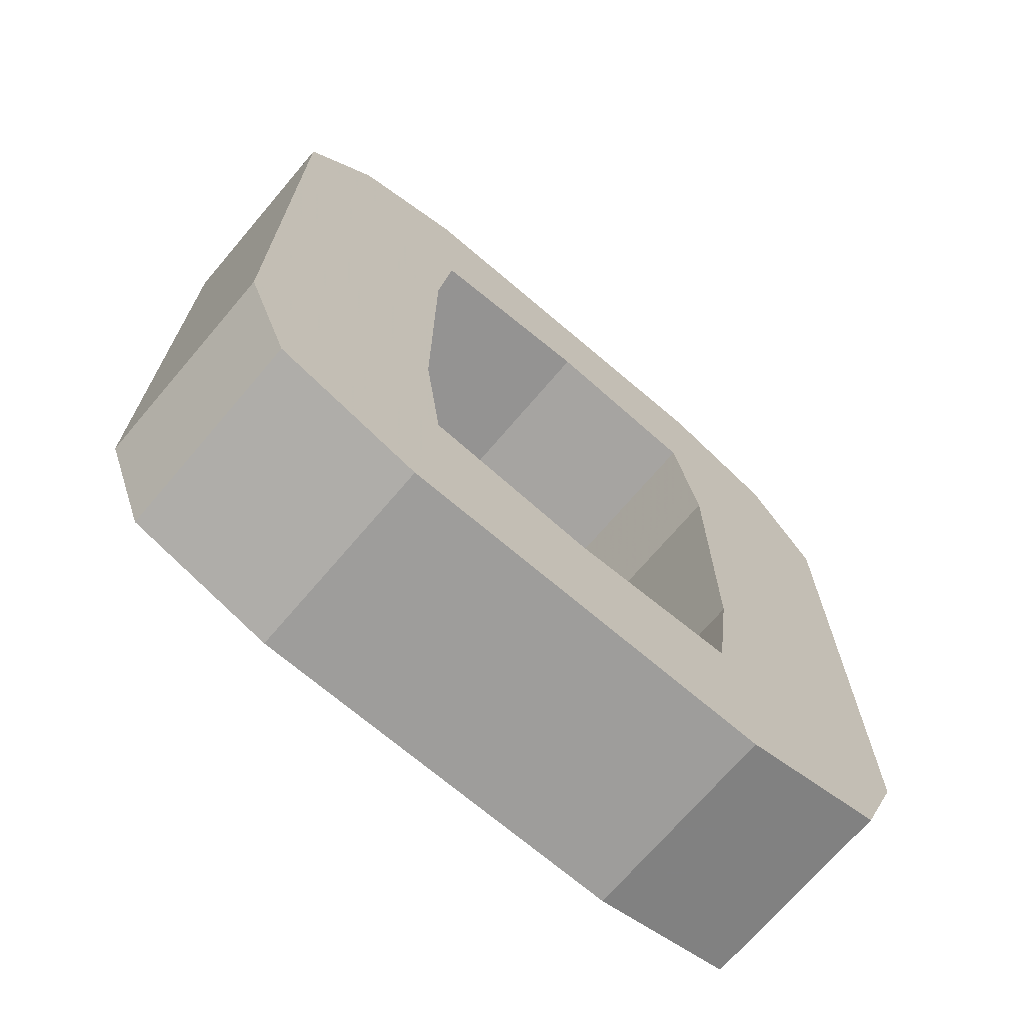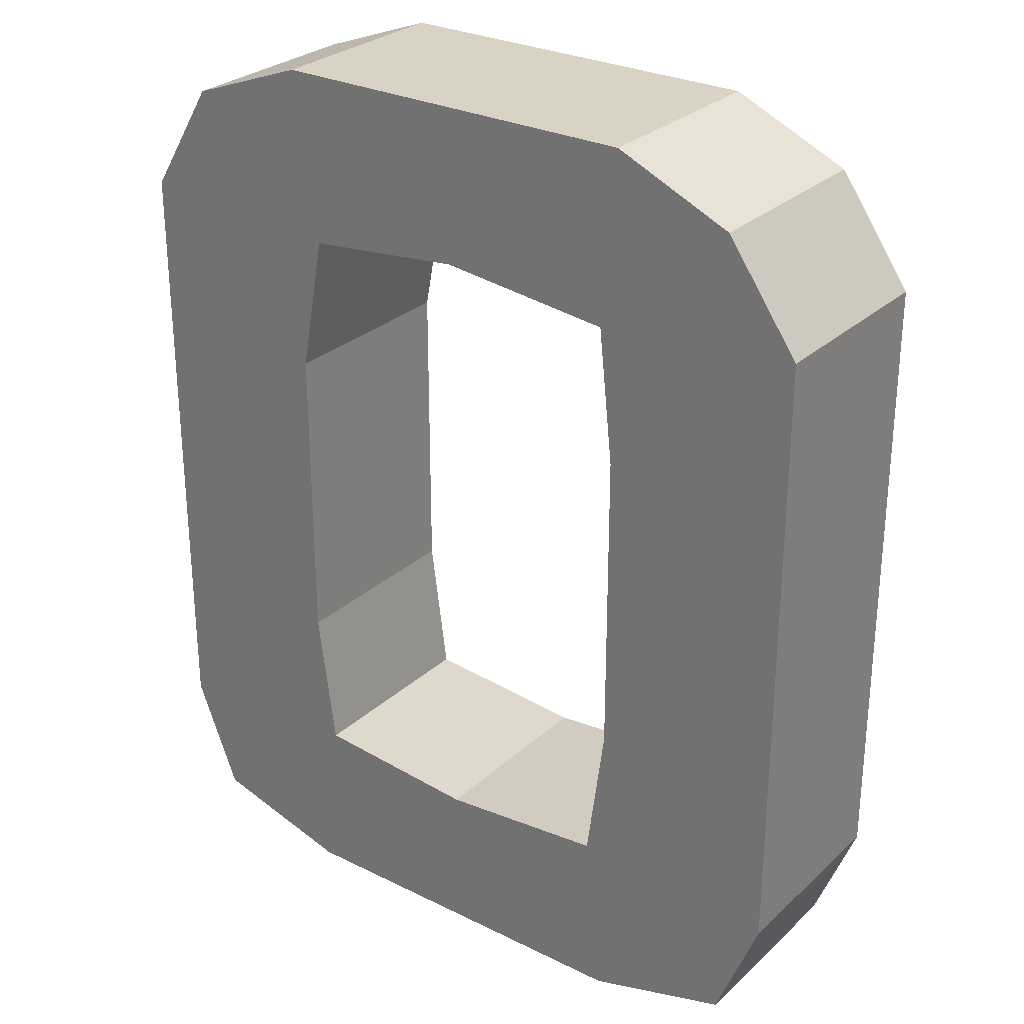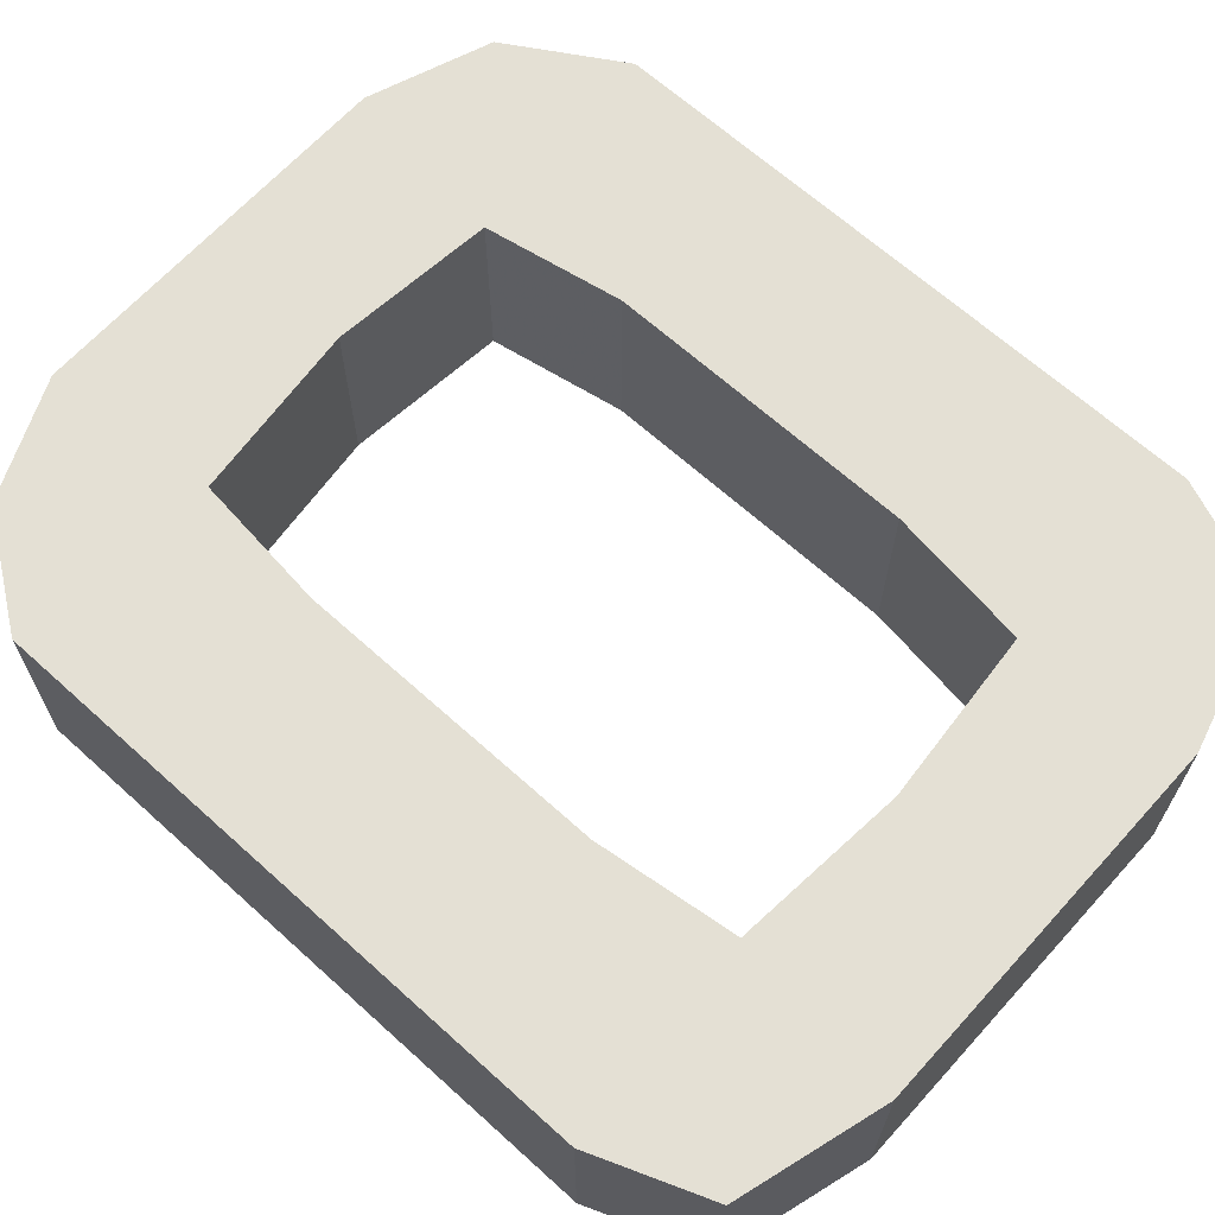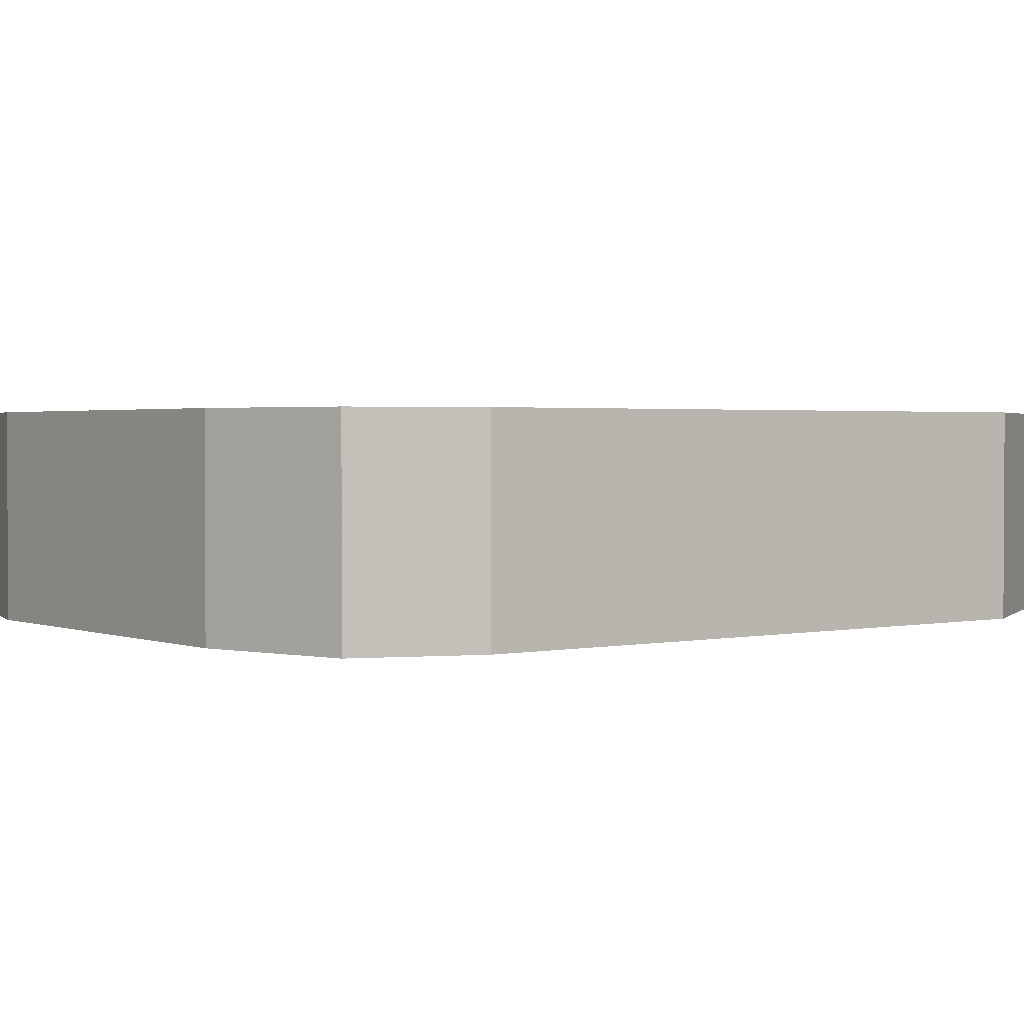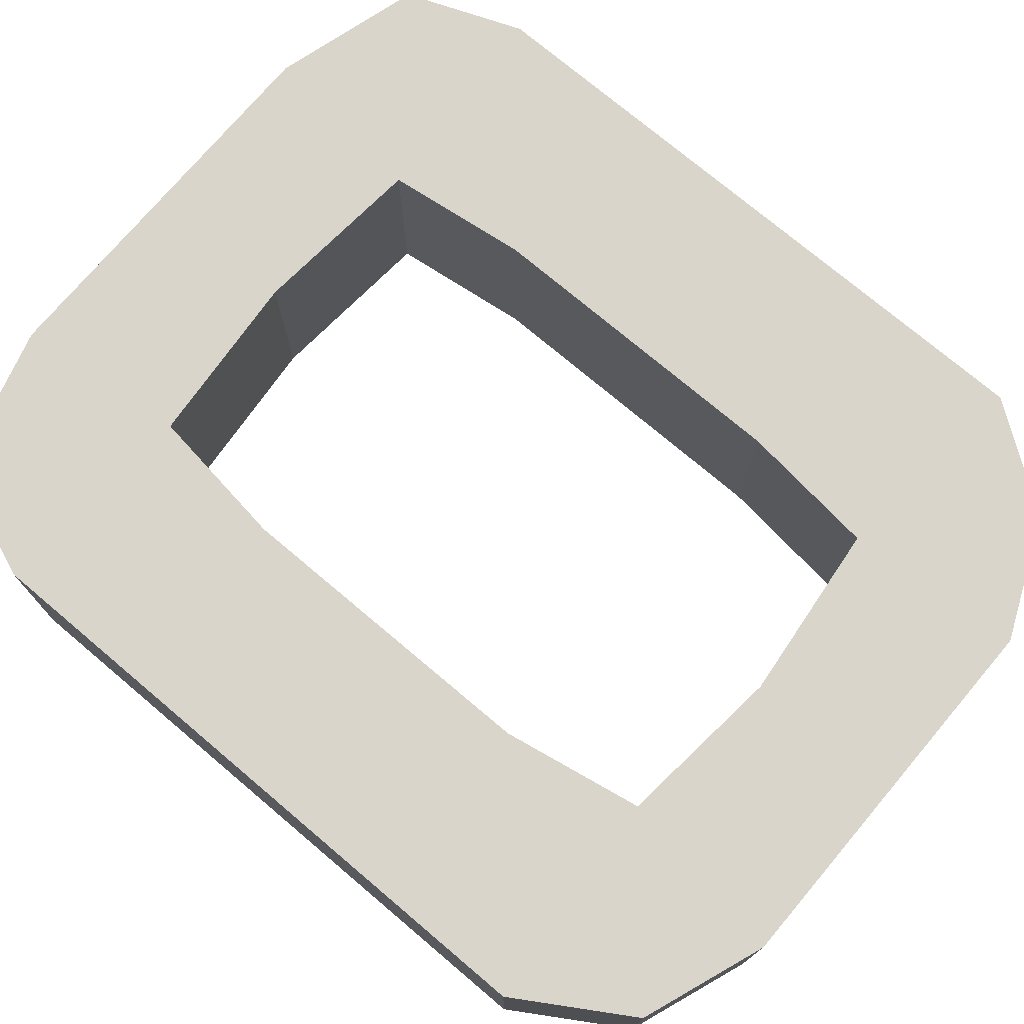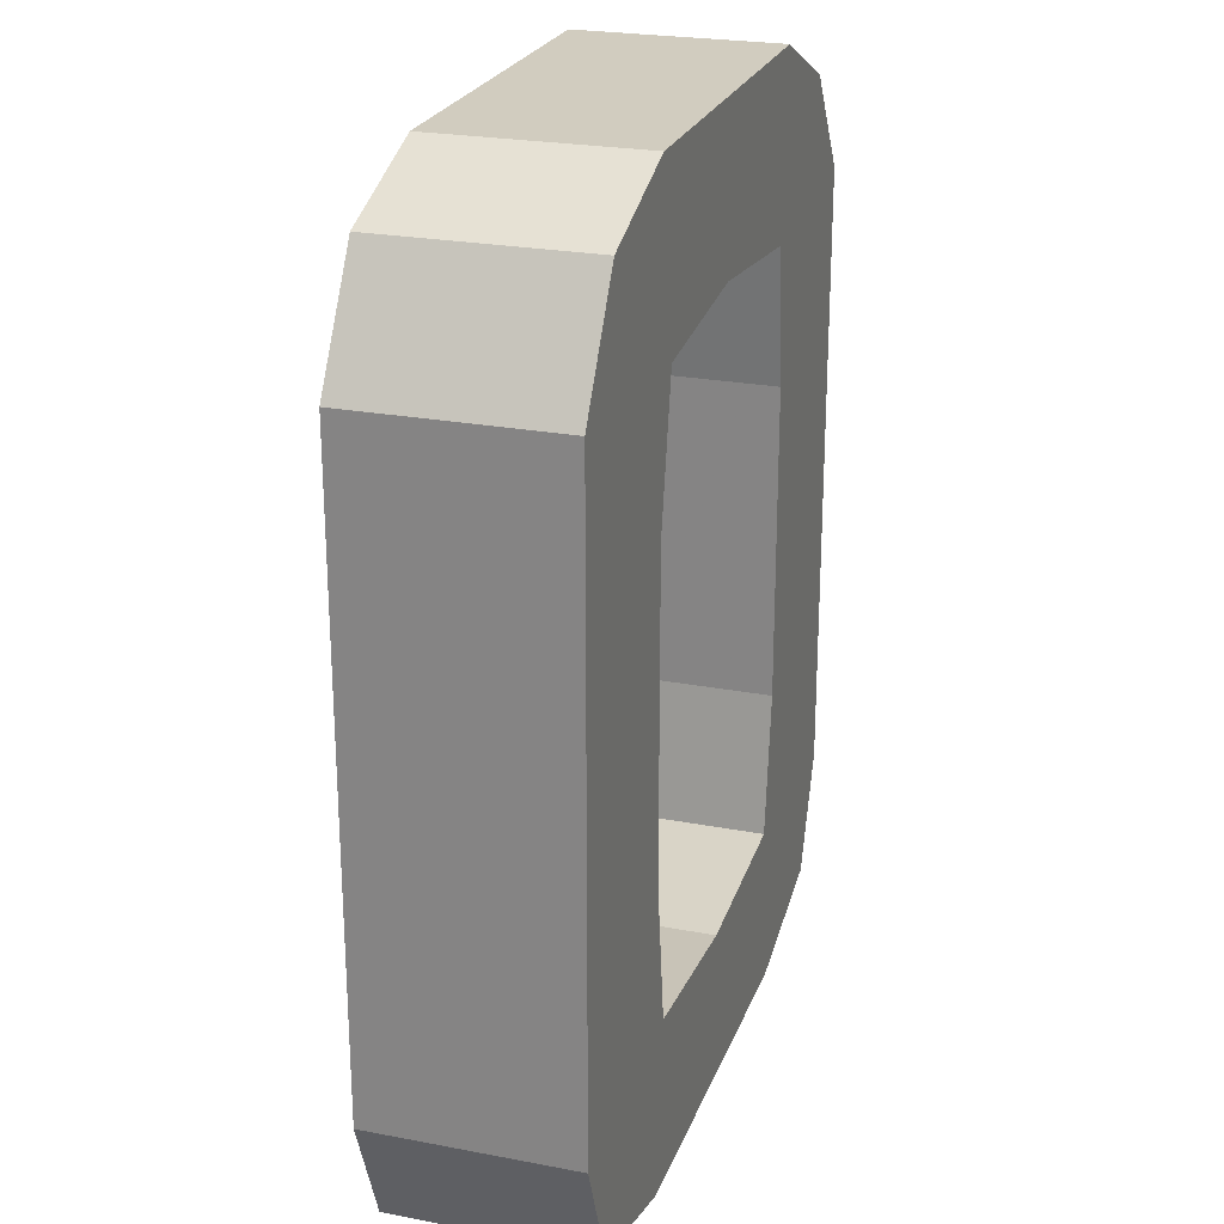
<metadata>
{"format":"obj","ext":"obj","renderer":"f3d","projection":"perspective","resolution":1024,"background":"white","views":[{"elev":-70.5,"azim":-40.4,"up":"+Y"},{"elev":28.3,"azim":-143.3,"up":"+Y"},{"elev":66.0,"azim":-47.8,"up":"+Z"},{"elev":1.8,"azim":52.7,"up":"+Z"},{"elev":74.6,"azim":130.2,"up":"+Z"},{"elev":24.2,"azim":107.5,"up":"+Y"}]}
</metadata>
<code>
v  290.4 2.31 -16.5
v  282.2 0 -16.5
v  282.2 0 -27.79
v  290.4 2.31 -27.79
v  271.5 0 -16.5
v  271.5 0 -27.79
v  260.8 0 -16.5
v  260.8 0 -27.79
v  252.6 2.35 -16.5
v  252.6 2.35 -27.79
v  289.1 50.06 -16.5
v  289.1 50.06 -27.79
v  282.2 52.57 -27.79
v  282.2 52.57 -16.5
v  271.5 52.57 -27.79
v  271.5 52.57 -16.5
v  260.8 52.57 -27.79
v  260.8 52.57 -16.5
v  254.2 49.64 -27.79
v  254.2 49.64 -16.5
v  293 8.76 -27.79
v  293 8.76 -16.5
v  293 17.52 -27.79
v  293 17.52 -16.5
v  293 26.28 -27.79
v  293 26.28 -16.5
v  293 35.05 -27.79
v  293 35.05 -16.5
v  293 43.81 -27.79
v  293 43.81 -16.5
v  281.2 9.59 -27.79
v  271.5 8.76 -27.79
v  261.8 9.6 -27.79
v  250.1 8.76 -27.79
v  282.2 17.52 -27.79
v  250.1 17.52 -27.79
v  260.8 17.52 -27.79
v  282.2 26.28 -27.79
v  250.1 26.28 -27.79
v  260.8 26.28 -27.79
v  282.2 35.05 -27.79
v  250.1 35.05 -27.79
v  260.8 35.05 -27.79
v  280.8 42.86 -27.79
v  250.1 43.81 -27.79
v  261.6 42.72 -27.79
v  271.5 43.81 -27.79
v  250.1 8.76 -16.5
v  250.1 17.52 -16.5
v  250.1 26.28 -16.5
v  250.1 35.05 -16.5
v  250.1 43.81 -16.5
v  261.8 9.6 -16.5
v  271.5 8.76 -16.5
v  281.2 9.59 -16.5
v  260.8 17.52 -16.5
v  282.2 17.52 -16.5
v  260.8 26.28 -16.5
v  282.2 26.28 -16.5
v  260.8 35.05 -16.5
v  282.2 35.05 -16.5
v  261.6 42.72 -16.5
v  280.8 42.86 -16.5
v  271.5 43.81 -16.5
g Number_1
f 1 2 3
f 3 4 1
f 2 5 6
f 6 3 2
f 5 7 8
f 8 6 5
f 7 9 10
f 10 8 7
f 11 12 13
f 13 14 11
f 14 13 15
f 15 16 14
f 16 15 17
f 17 18 16
f 18 17 19
f 19 20 18
f 1 4 21
f 21 22 1
f 22 21 23
f 23 24 22
f 24 23 25
f 25 26 24
f 26 25 27
f 27 28 26
f 28 27 29
f 29 30 28
f 30 29 12
f 12 11 30
f 4 3 31
f 31 21 4
f 3 6 32
f 32 31 3
f 6 8 33
f 33 32 6
f 8 10 34
f 34 33 8
f 21 31 35
f 35 23 21
f 33 34 36
f 36 37 33
f 23 35 38
f 38 25 23
f 37 36 39
f 39 40 37
f 25 38 41
f 41 27 25
f 40 39 42
f 42 43 40
f 27 41 44
f 44 29 27
f 43 42 45
f 45 46 43
f 29 44 13
f 13 12 29
f 44 47 15
f 15 13 44
f 47 46 17
f 17 15 47
f 46 45 19
f 19 17 46
f 10 9 48
f 48 34 10
f 34 48 49
f 49 36 34
f 36 49 50
f 50 39 36
f 39 50 51
f 51 42 39
f 42 51 52
f 52 45 42
f 45 52 20
f 20 19 45
f 9 7 53
f 53 48 9
f 7 5 54
f 54 53 7
f 5 2 55
f 55 54 5
f 2 1 22
f 22 55 2
f 48 53 56
f 56 49 48
f 55 22 24
f 24 57 55
f 49 56 58
f 58 50 49
f 57 24 26
f 26 59 57
f 50 58 60
f 60 51 50
f 59 26 28
f 28 61 59
f 51 60 62
f 62 52 51
f 61 28 30
f 30 63 61
f 52 62 18
f 18 20 52
f 62 64 16
f 16 18 62
f 64 63 14
f 14 16 64
f 63 30 11
f 11 14 63
f 33 53 54
f 54 32 33
f 32 54 55
f 55 31 32
f 55 57 35
f 35 31 55
f 57 59 38
f 38 35 57
f 59 61 41
f 41 38 59
f 61 63 44
f 44 41 61
f 64 47 44
f 44 63 64
f 62 46 47
f 47 64 62
f 62 60 43
f 43 46 62
f 60 58 40
f 40 43 60
f 58 56 37
f 37 40 58
f 56 53 33
f 33 37 56

</code>
